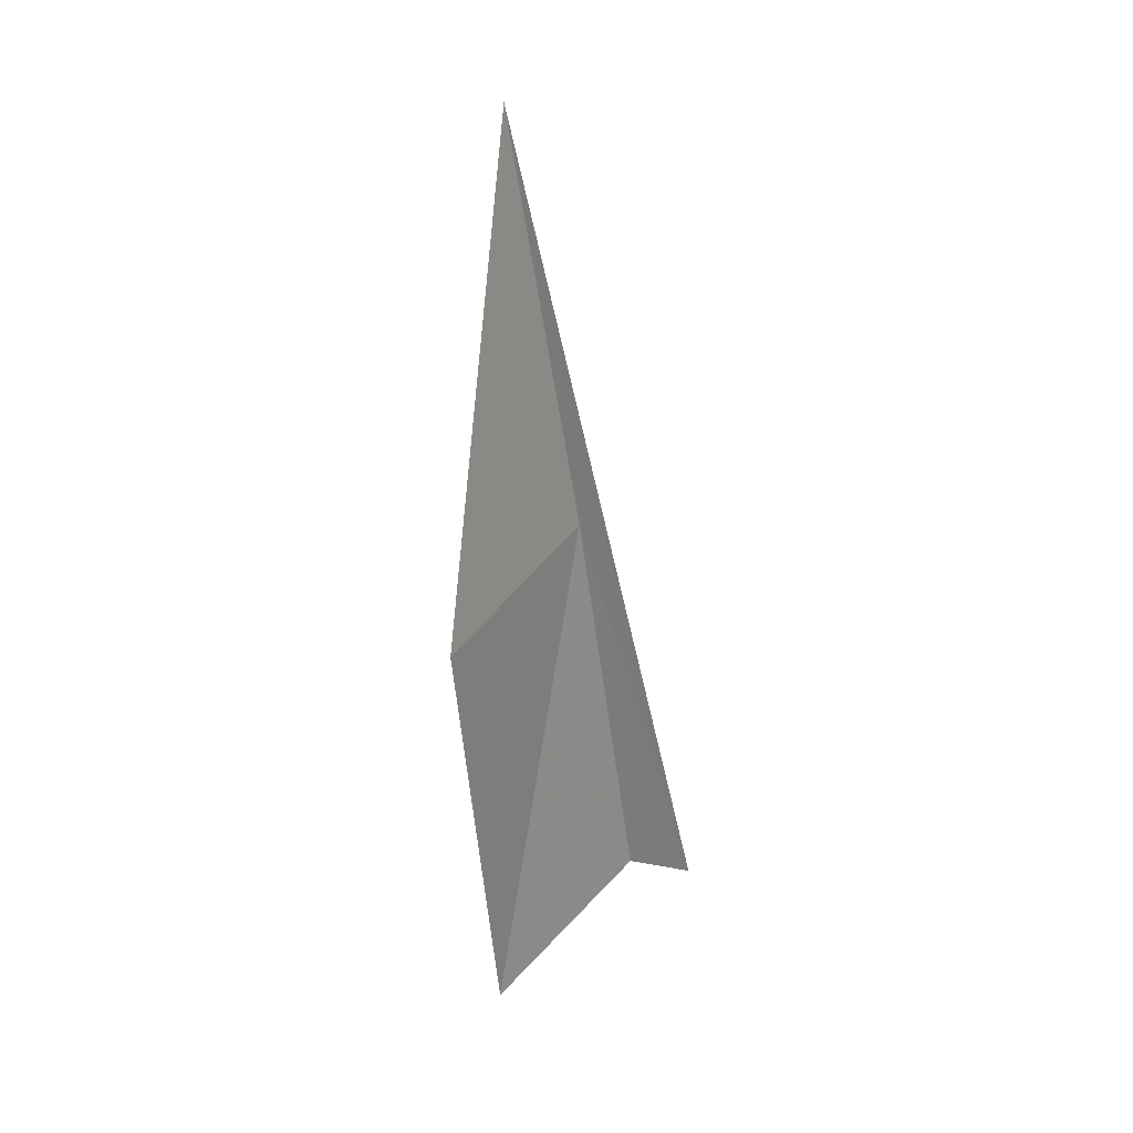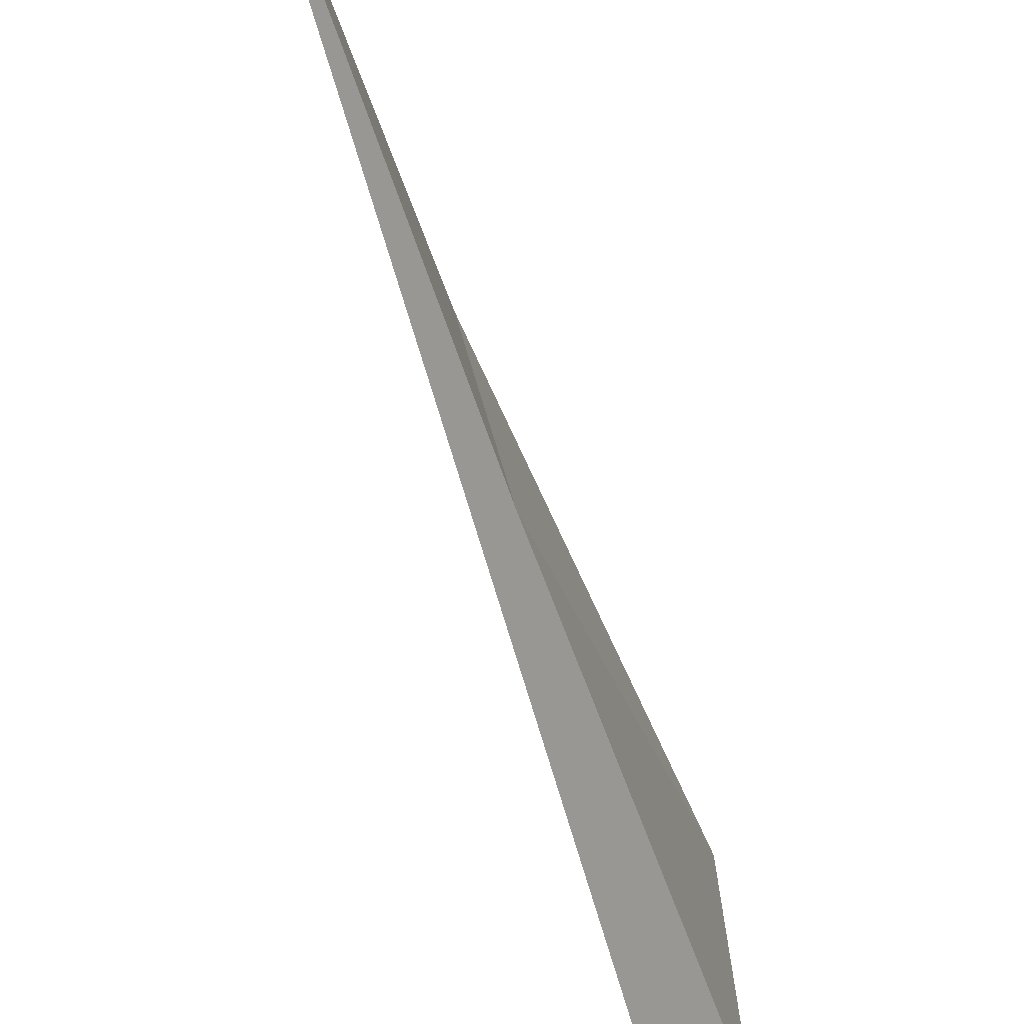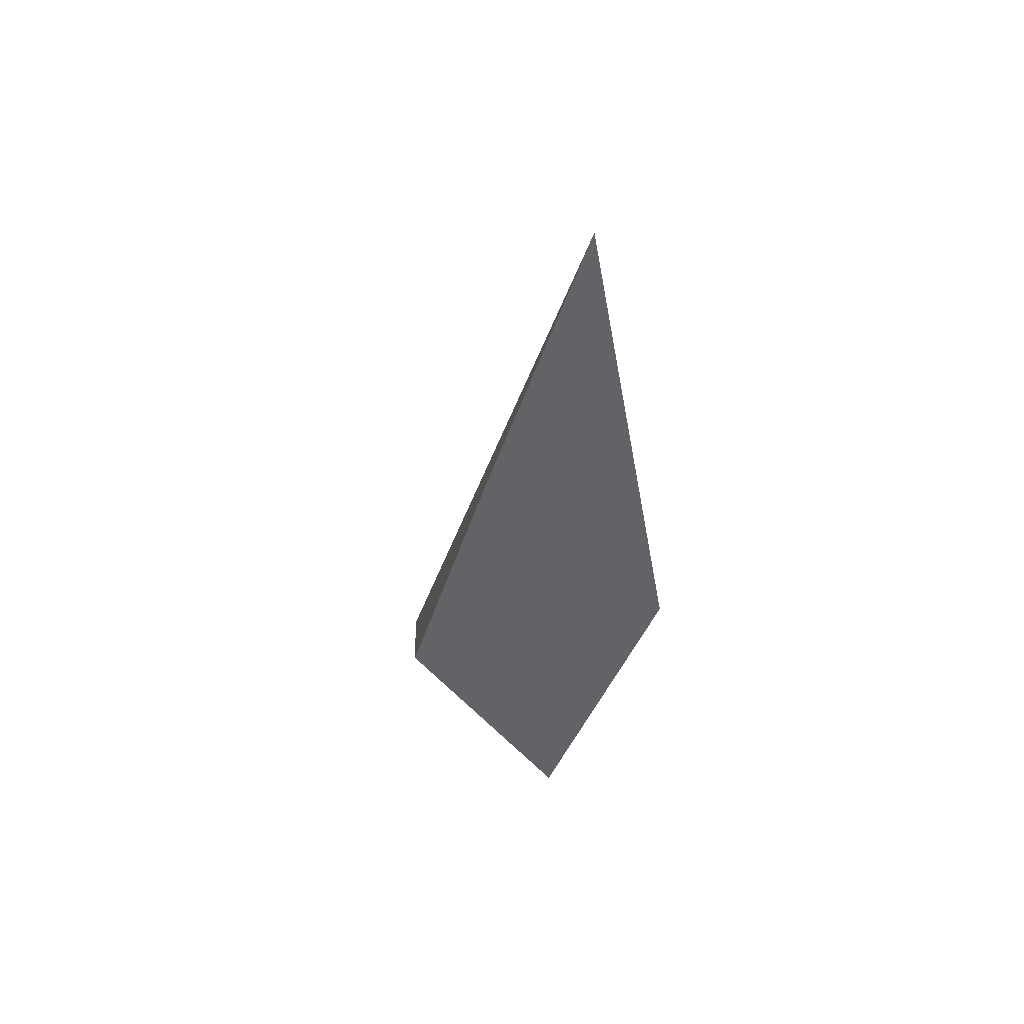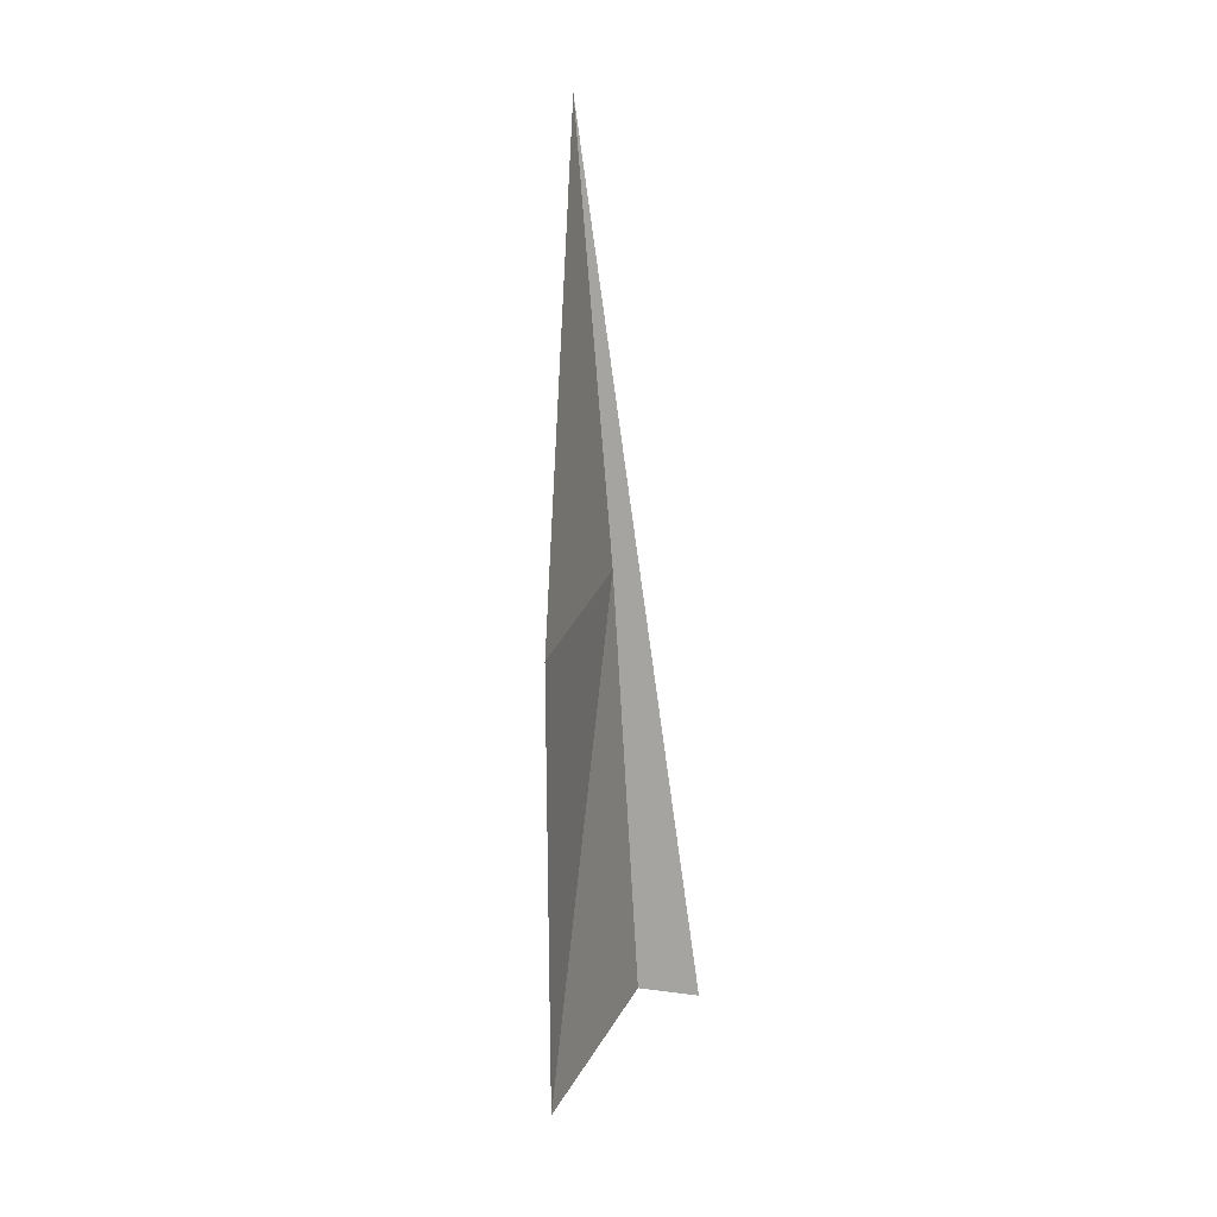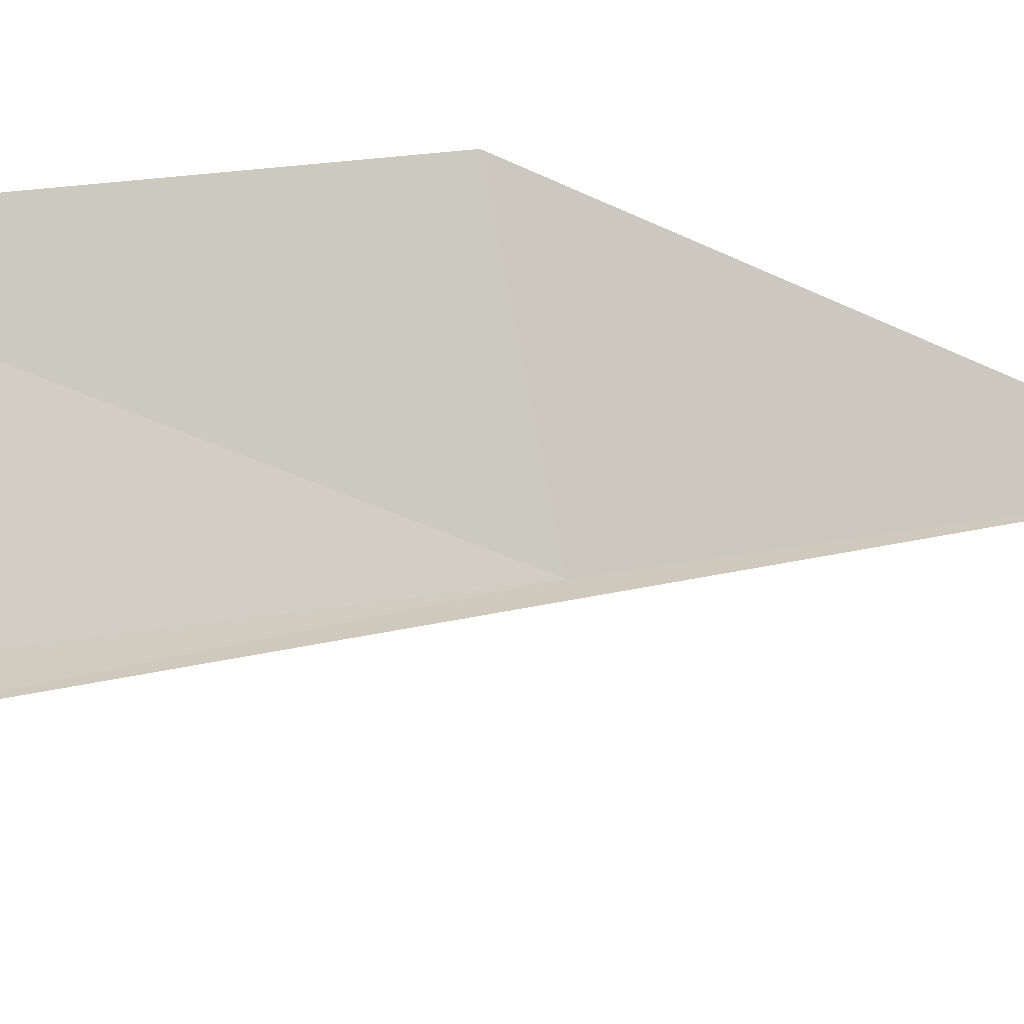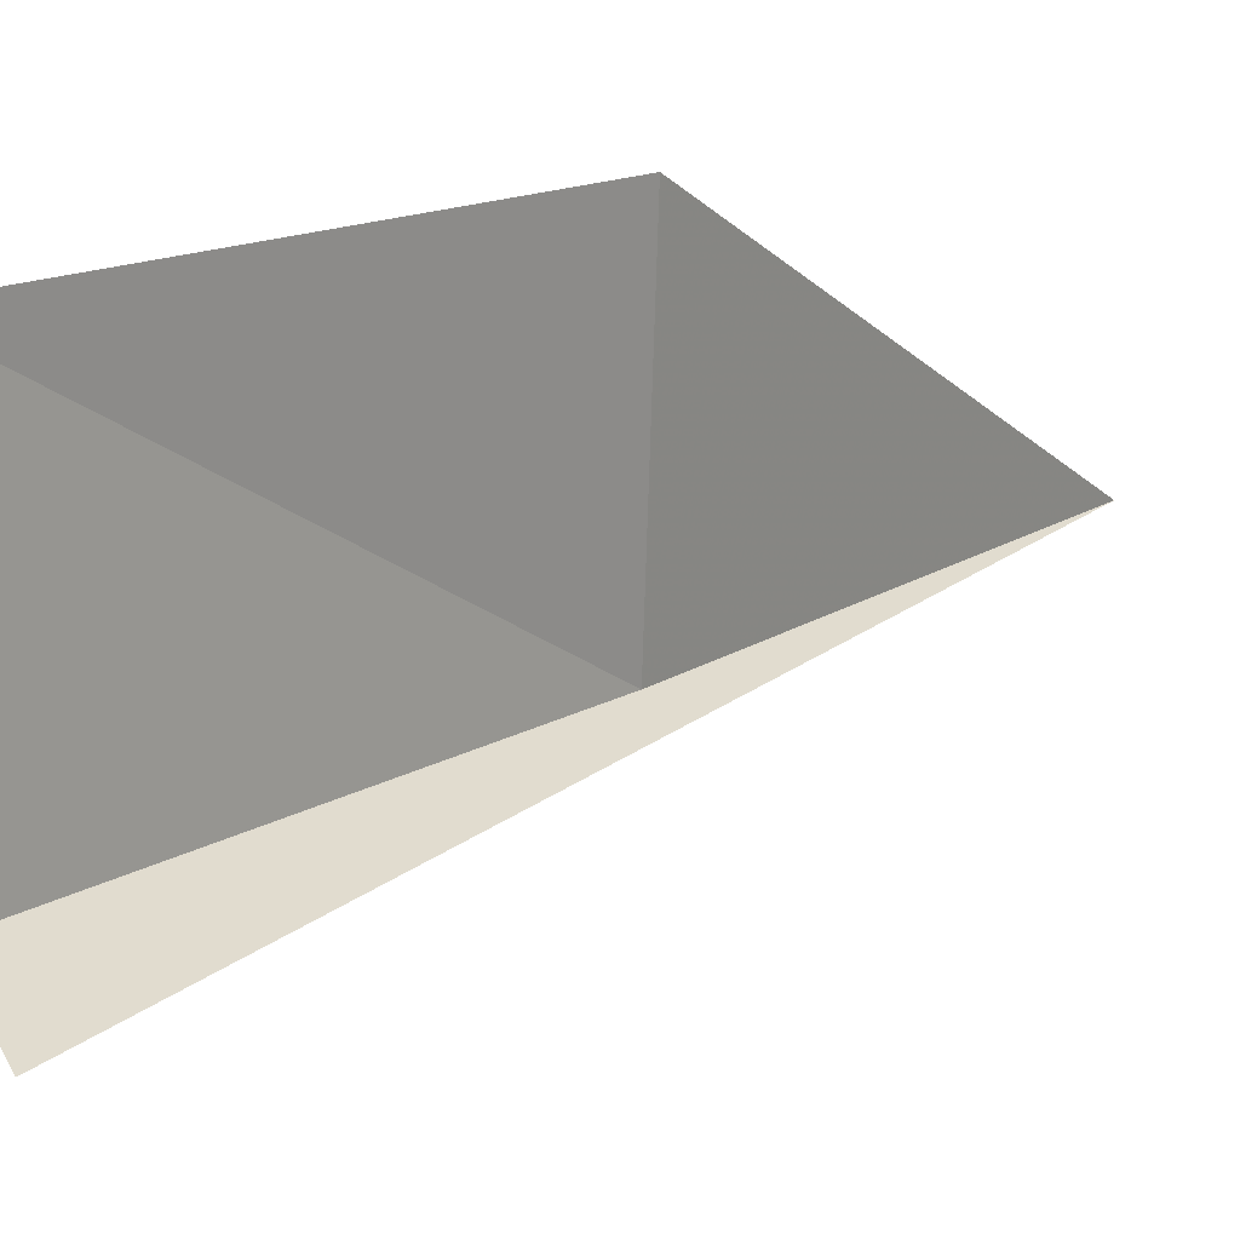
<metadata>
{"format":"obj","ext":"obj","renderer":"f3d","projection":"perspective","resolution":1024,"background":"white","views":[{"elev":18.0,"azim":-132.8,"up":"+Z"},{"elev":-39.6,"azim":14.5,"up":"+Y"},{"elev":51.0,"azim":136.4,"up":"+Z"},{"elev":2.5,"azim":-150.7,"up":"+Z"},{"elev":-23.2,"azim":-112.9,"up":"+Y"},{"elev":-4.1,"azim":-147.7,"up":"+Y"}]}
</metadata>
<code>
v 25.57 31.41 14.45
v 25.26 32.62 14.04
v 25.42 32.07 16.83
v 25.75 30.79 12.06
v 25.58 32.03 11.67
v 25.5 30.51 11.99
f 1 3 2
f 1 5 4
f 1 2 5
f 1 6 3
f 1 4 6

</code>
